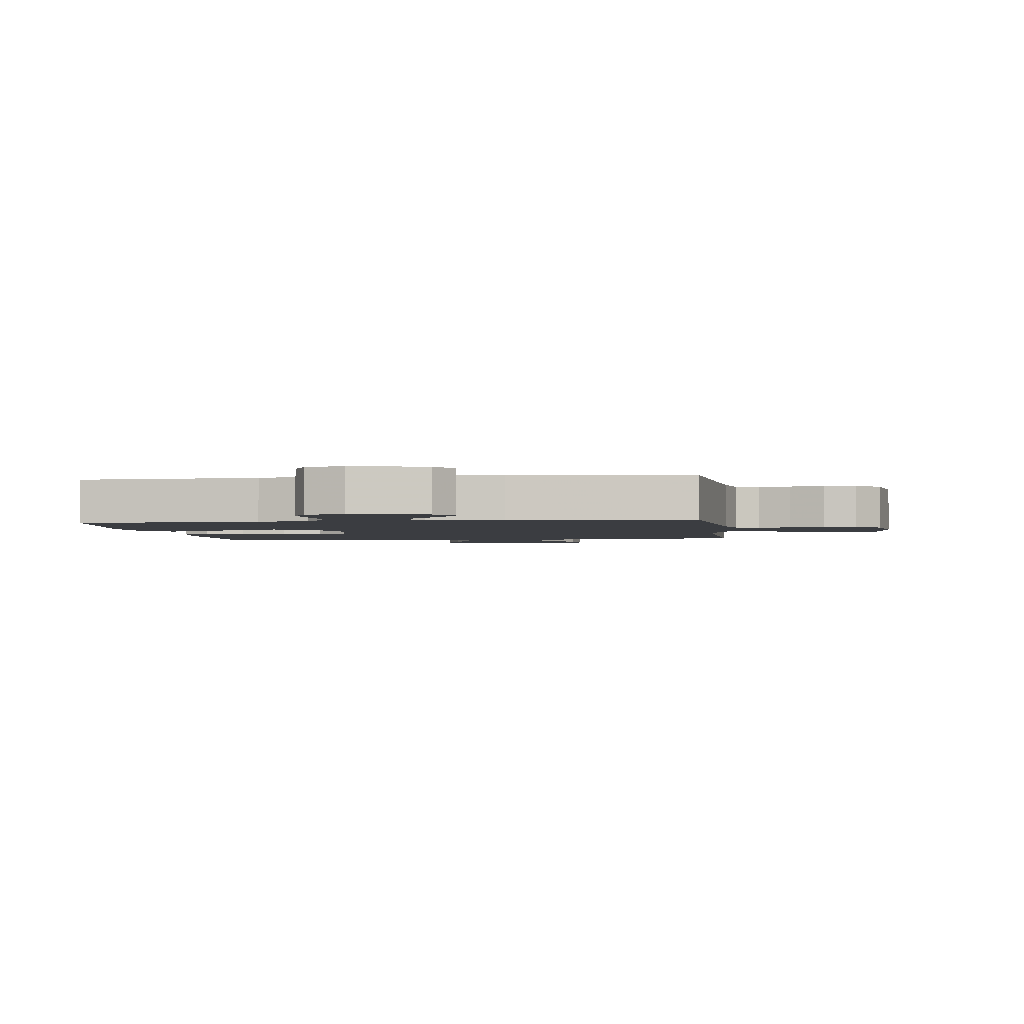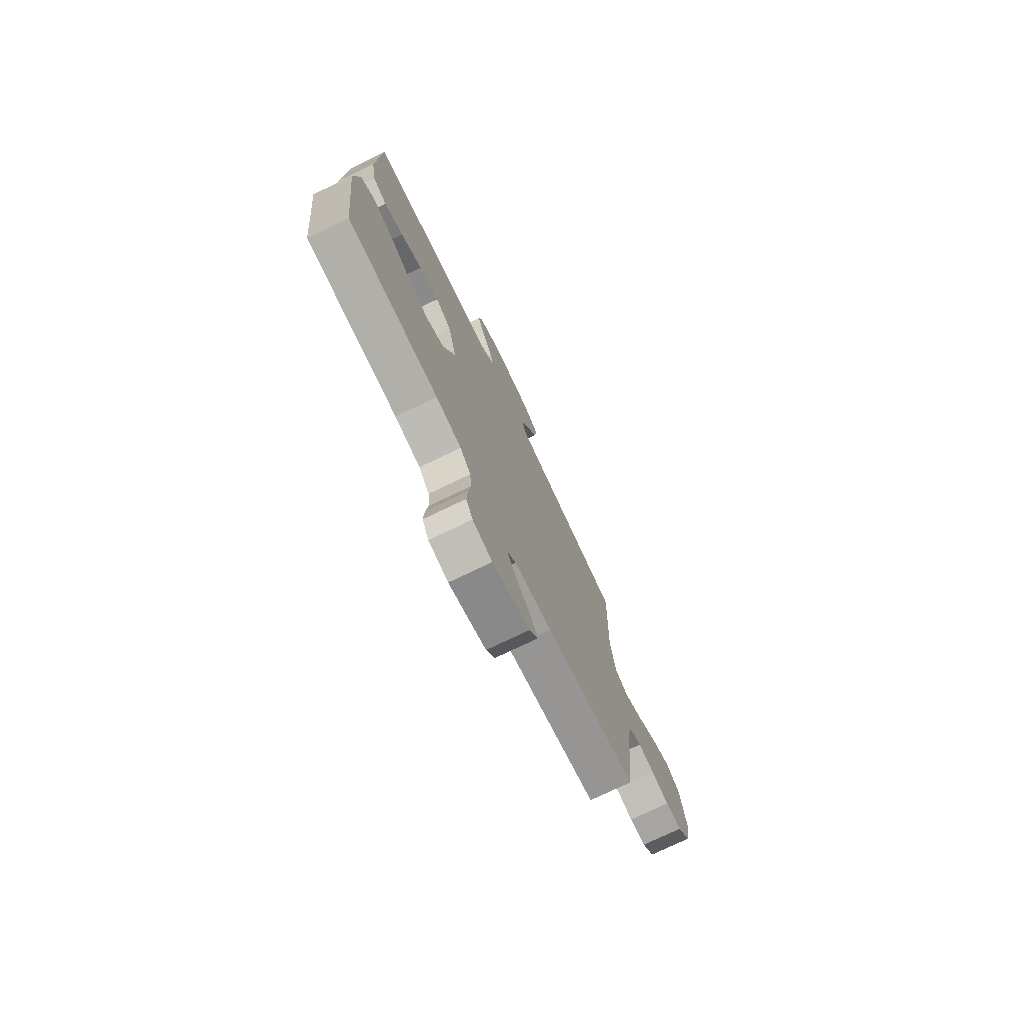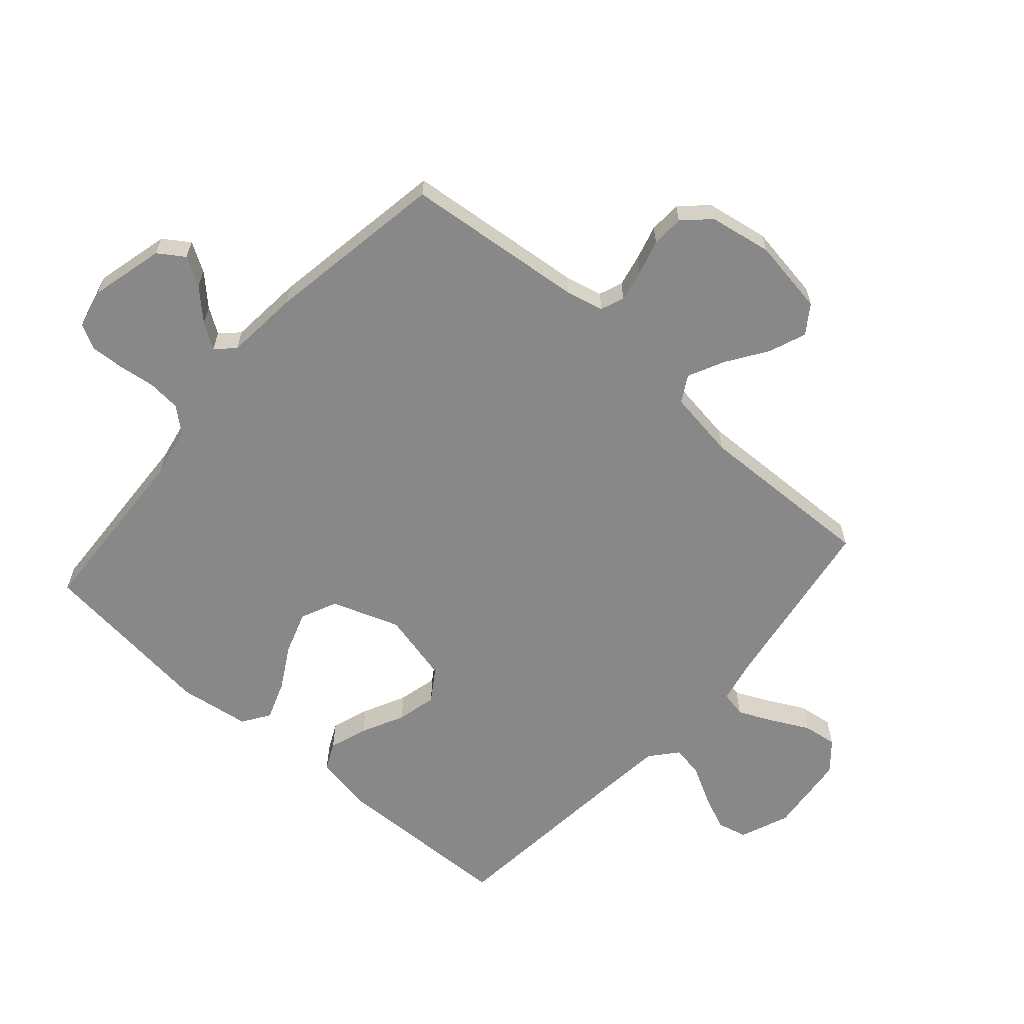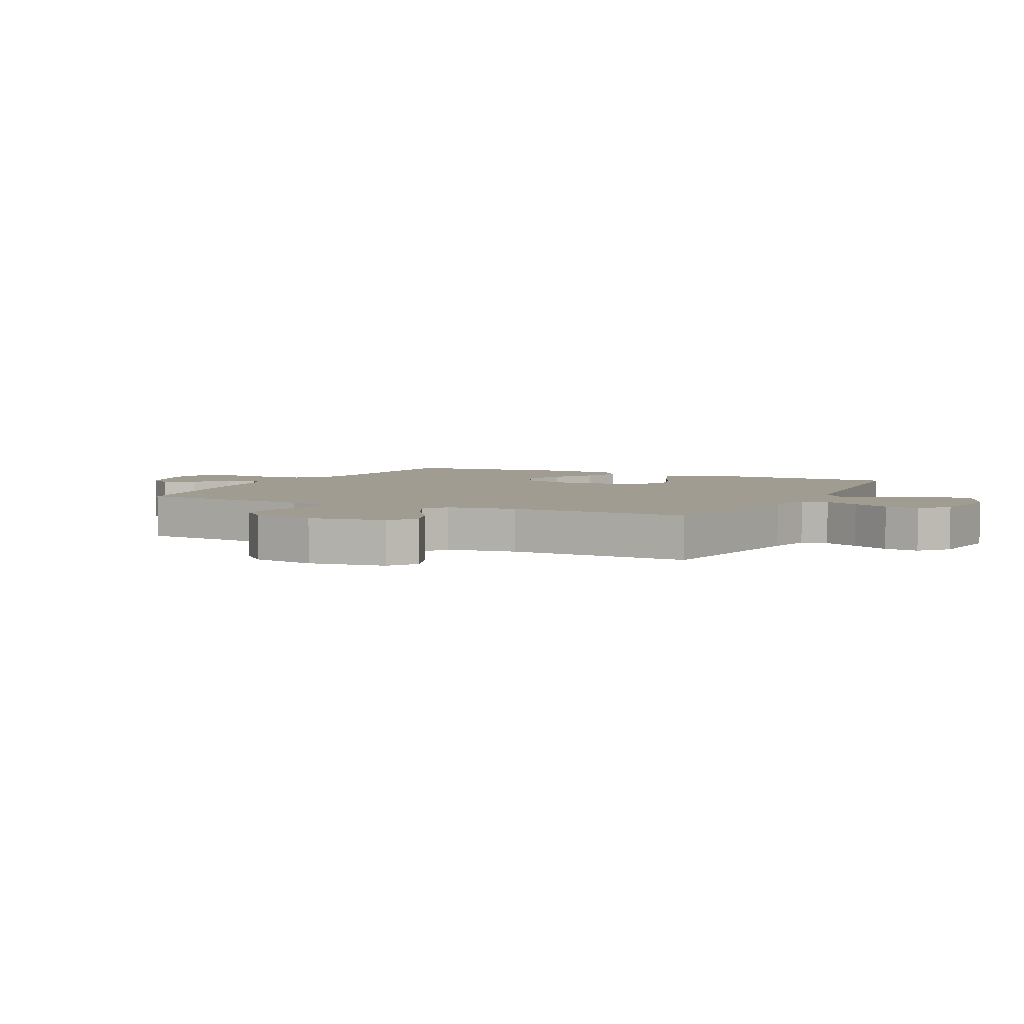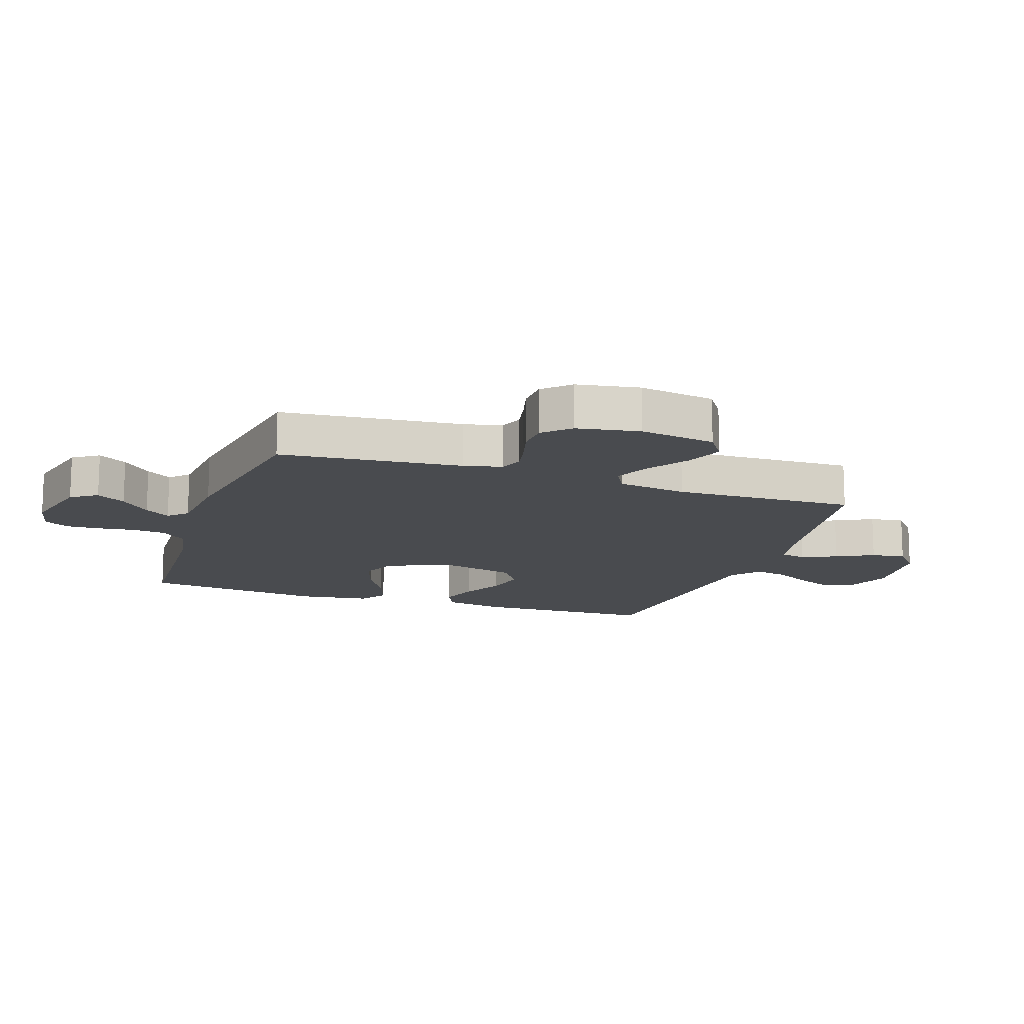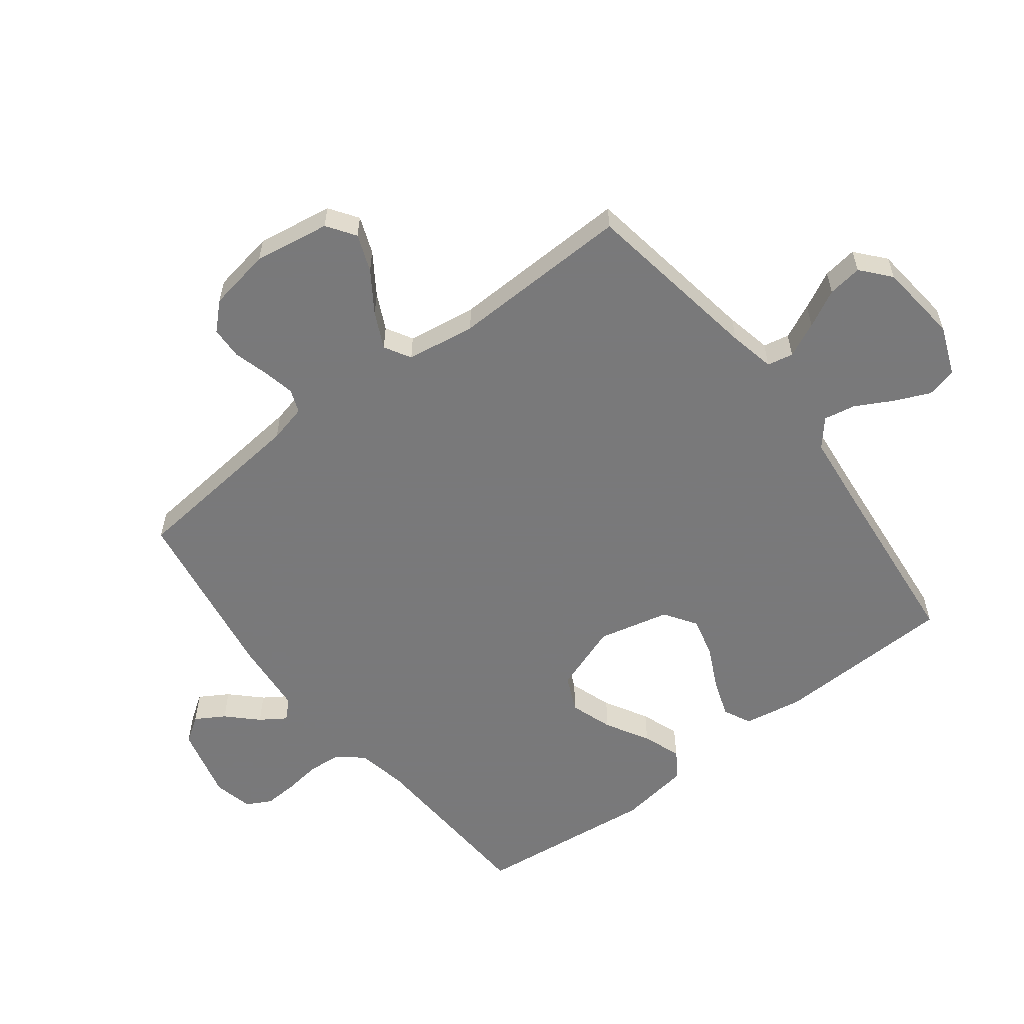
<metadata>
{"format":"obj","ext":"obj","renderer":"f3d","projection":"perspective","resolution":1024,"background":"white","views":[{"elev":-2.3,"azim":-172.5,"up":"+Y"},{"elev":-75.5,"azim":115.7,"up":"+Z"},{"elev":-62.7,"azim":-131.3,"up":"+Y"},{"elev":4.3,"azim":-63.6,"up":"+Y"},{"elev":-14.2,"azim":-108.8,"up":"+Y"},{"elev":-57.8,"azim":-52.5,"up":"+Y"}]}
</metadata>
<code>
v -0.5 0.07 -0.5
v -0.53 0.07 -0.2
v -0.545 0.07 -0.137
v -0.584 0.07 -0.122
v -0.637 0.07 -0.133
v -0.695 0.07 -0.149
v -0.749 0.07 -0.147
v -0.79 0.07 -0.104
v -0.808 0.07 0
v -0.788 0.07 0.126
v -0.741 0.07 0.158
v -0.679 0.07 0.134
v -0.612 0.07 0.089
v -0.552 0.07 0.06
v -0.508 0.07 0.085
v -0.491 0.07 0.2
v -0.5 0.07 0.5
v -0.2 0.07 0.547
v -0.124 0.07 0.563
v -0.115 0.07 0.606
v -0.142 0.07 0.664
v -0.174 0.07 0.726
v -0.182 0.07 0.783
v -0.134 0.07 0.824
v 0 0.07 0.838
v 0.082 0.07 0.805
v 0.094 0.07 0.755
v 0.068 0.07 0.696
v 0.035 0.07 0.635
v 0.025 0.07 0.582
v 0.07 0.07 0.544
v 0.2 0.07 0.53
v 0.5 0.07 0.5
v 0.509 0.07 0.2
v 0.492 0.07 0.102
v 0.446 0.07 0.08
v 0.383 0.07 0.102
v 0.312 0.07 0.137
v 0.246 0.07 0.153
v 0.193 0.07 0.118
v 0.165 0.07 0
v 0.205 0.07 -0.113
v 0.265 0.07 -0.14
v 0.336 0.07 -0.116
v 0.408 0.07 -0.075
v 0.472 0.07 -0.052
v 0.517 0.07 -0.082
v 0.534 0.07 -0.2
v 0.5 0.07 -0.5
v 0.2 0.07 -0.516
v 0.116 0.07 -0.532
v 0.081 0.07 -0.573
v 0.076 0.07 -0.629
v 0.084 0.07 -0.69
v 0.087 0.07 -0.746
v 0.065 0.07 -0.787
v 0 0.07 -0.802
v -0.123 0.07 -0.771
v -0.152 0.07 -0.728
v -0.123 0.07 -0.68
v -0.076 0.07 -0.632
v -0.048 0.07 -0.59
v -0.077 0.07 -0.56
v -0.2 0.07 -0.549
v -0.5 0 -0.5
v -0.53 0 -0.2
v -0.545 0 -0.137
v -0.584 0 -0.122
v -0.637 0 -0.133
v -0.695 0 -0.149
v -0.749 0 -0.147
v -0.79 0 -0.104
v -0.808 0 0
v -0.788 0 0.126
v -0.741 0 0.158
v -0.679 0 0.134
v -0.612 0 0.089
v -0.552 0 0.06
v -0.508 0 0.085
v -0.491 0 0.2
v -0.5 0 0.5
v -0.2 0 0.547
v -0.124 0 0.563
v -0.115 0 0.606
v -0.142 0 0.664
v -0.174 0 0.726
v -0.182 0 0.783
v -0.134 0 0.824
v 0 0 0.838
v 0.082 0 0.805
v 0.094 0 0.755
v 0.068 0 0.696
v 0.035 0 0.635
v 0.025 0 0.582
v 0.07 0 0.544
v 0.2 0 0.53
v 0.5 0 0.5
v 0.509 0 0.2
v 0.492 0 0.102
v 0.446 0 0.08
v 0.383 0 0.102
v 0.312 0 0.137
v 0.246 0 0.153
v 0.193 0 0.118
v 0.165 0 0
v 0.205 0 -0.113
v 0.265 0 -0.14
v 0.336 0 -0.116
v 0.408 0 -0.075
v 0.472 0 -0.052
v 0.517 0 -0.082
v 0.534 0 -0.2
v 0.5 0 -0.5
v 0.2 0 -0.516
v 0.116 0 -0.532
v 0.081 0 -0.573
v 0.076 0 -0.629
v 0.084 0 -0.69
v 0.087 0 -0.746
v 0.065 0 -0.787
v 0 0 -0.802
v -0.123 0 -0.771
v -0.152 0 -0.728
v -0.123 0 -0.68
v -0.076 0 -0.632
v -0.048 0 -0.59
v -0.077 0 -0.56
v -0.2 0 -0.549
f 63 64 1 2
f 59 60 61
f 58 59 61
f 57 58 61
f 56 57 61
f 55 56 61
f 54 55 61
f 53 54 61
f 52 53 61 62
f 51 52 62 63
f 48 49 50
f 47 48 50
f 46 47 50
f 45 46 50
f 44 45 50
f 50 51 63
f 44 50 63
f 43 44 63
f 36 37 38
f 35 36 38
f 34 35 38
f 33 34 38
f 32 33 38
f 31 32 38 39
f 30 31 39 40
f 27 28 29
f 26 27 29
f 25 26 29
f 24 25 29
f 23 24 29
f 22 23 29
f 21 22 29
f 20 21 29 30
f 30 40 41
f 20 30 41
f 19 20 41
f 16 17 18
f 19 41 42
f 18 19 42
f 16 18 42
f 15 16 42
f 11 12 13
f 10 11 13
f 9 10 13
f 8 9 13
f 7 8 13
f 6 7 13
f 5 6 13
f 4 5 13 14
f 63 2 3
f 43 63 3
f 42 43 3
f 15 42 3
f 14 15 3
f 3 4 14
f 66 65 128 127
f 125 124 123
f 125 123 122
f 125 122 121
f 125 121 120
f 125 120 119
f 125 119 118
f 125 118 117
f 126 125 117 116
f 127 126 116 115
f 114 113 112
f 114 112 111
f 114 111 110
f 114 110 109
f 114 109 108
f 127 115 114
f 127 114 108
f 127 108 107
f 102 101 100
f 102 100 99
f 102 99 98
f 102 98 97
f 102 97 96
f 103 102 96 95
f 104 103 95 94
f 93 92 91
f 93 91 90
f 93 90 89
f 93 89 88
f 93 88 87
f 93 87 86
f 93 86 85
f 94 93 85 84
f 105 104 94
f 105 94 84
f 105 84 83
f 82 81 80
f 106 105 83
f 106 83 82
f 106 82 80
f 106 80 79
f 77 76 75
f 77 75 74
f 77 74 73
f 77 73 72
f 77 72 71
f 77 71 70
f 77 70 69
f 78 77 69 68
f 67 66 127
f 67 127 107
f 67 107 106
f 67 106 79
f 67 79 78
f 78 68 67
f 1 65 66 2
f 2 66 67 3
f 3 67 68 4
f 4 68 69 5
f 5 69 70 6
f 6 70 71 7
f 7 71 72 8
f 8 72 73 9
f 9 73 74 10
f 10 74 75 11
f 11 75 76 12
f 12 76 77 13
f 13 77 78 14
f 14 78 79 15
f 15 79 80 16
f 16 80 81 17
f 17 81 82 18
f 18 82 83 19
f 19 83 84 20
f 20 84 85 21
f 21 85 86 22
f 22 86 87 23
f 23 87 88 24
f 24 88 89 25
f 25 89 90 26
f 26 90 91 27
f 27 91 92 28
f 28 92 93 29
f 29 93 94 30
f 30 94 95 31
f 31 95 96 32
f 32 96 97 33
f 33 97 98 34
f 34 98 99 35
f 35 99 100 36
f 36 100 101 37
f 37 101 102 38
f 38 102 103 39
f 39 103 104 40
f 40 104 105 41
f 41 105 106 42
f 42 106 107 43
f 43 107 108 44
f 44 108 109 45
f 45 109 110 46
f 46 110 111 47
f 47 111 112 48
f 48 112 113 49
f 49 113 114 50
f 50 114 115 51
f 51 115 116 52
f 52 116 117 53
f 53 117 118 54
f 54 118 119 55
f 55 119 120 56
f 56 120 121 57
f 57 121 122 58
f 58 122 123 59
f 59 123 124 60
f 60 124 125 61
f 61 125 126 62
f 62 126 127 63
f 63 127 128 64
f 64 128 65 1

</code>
